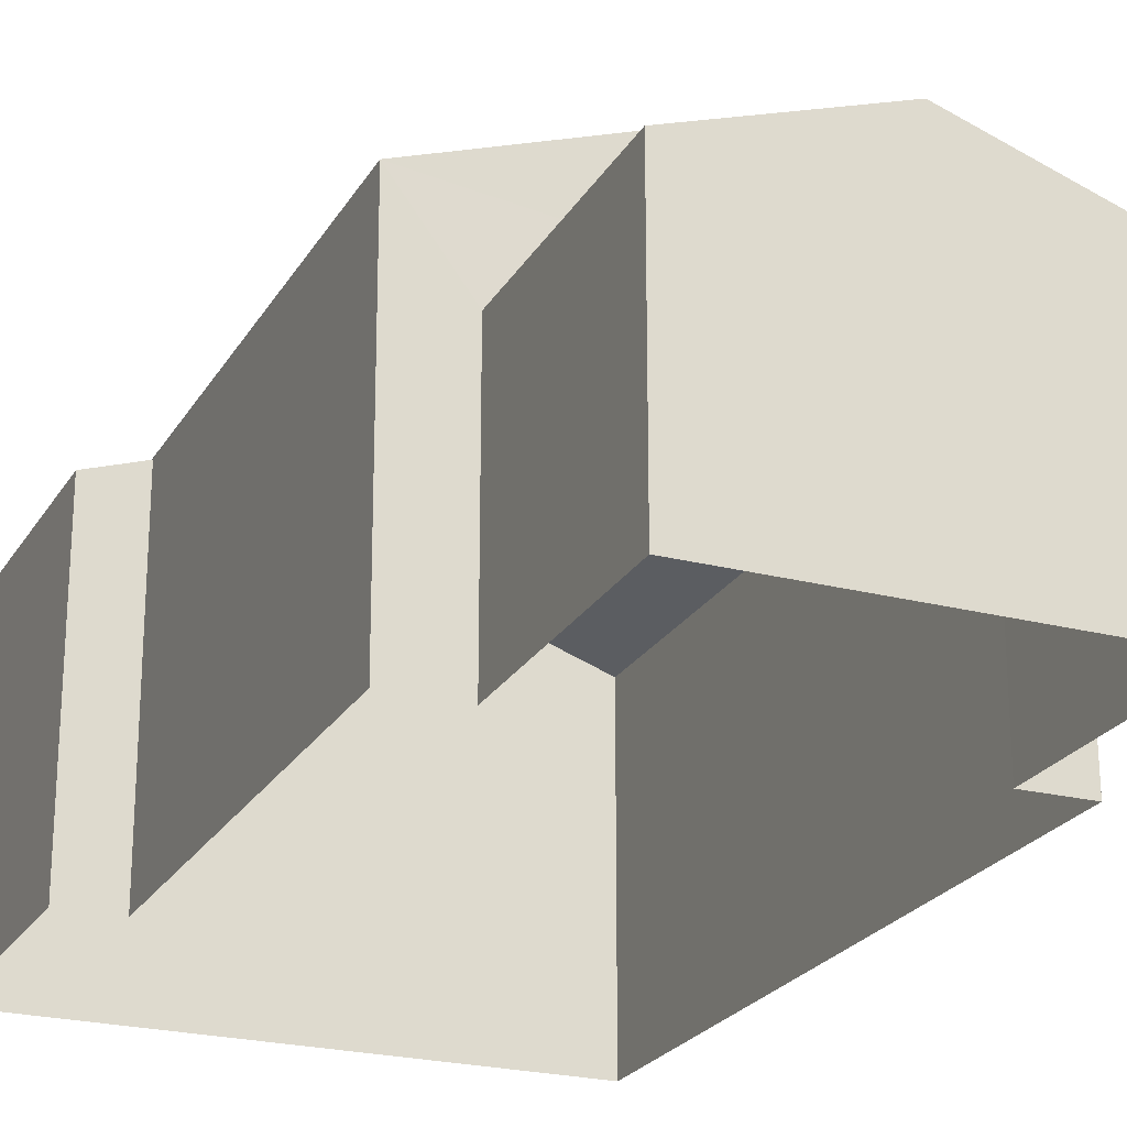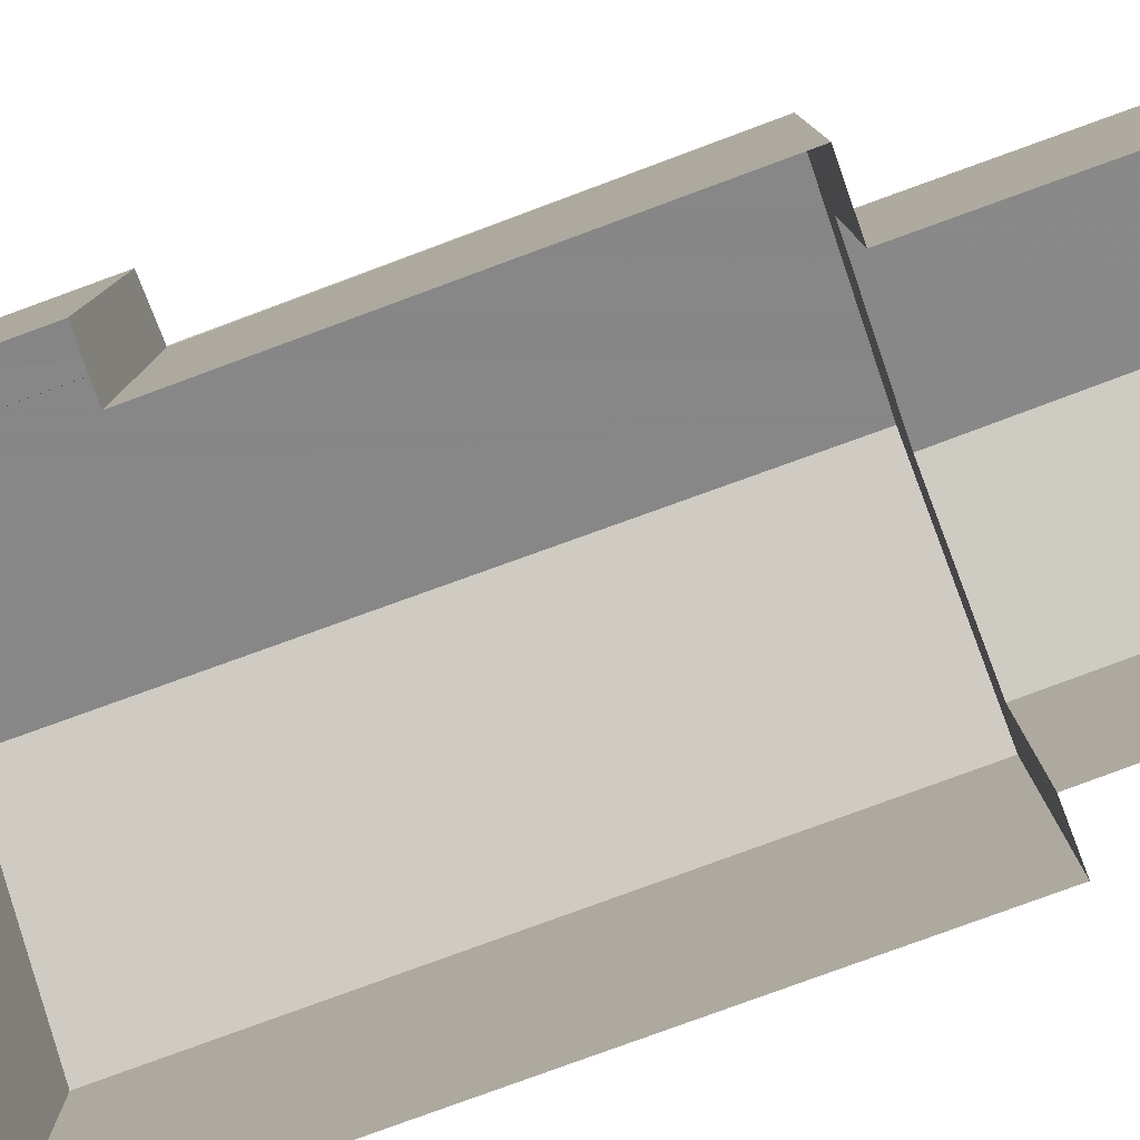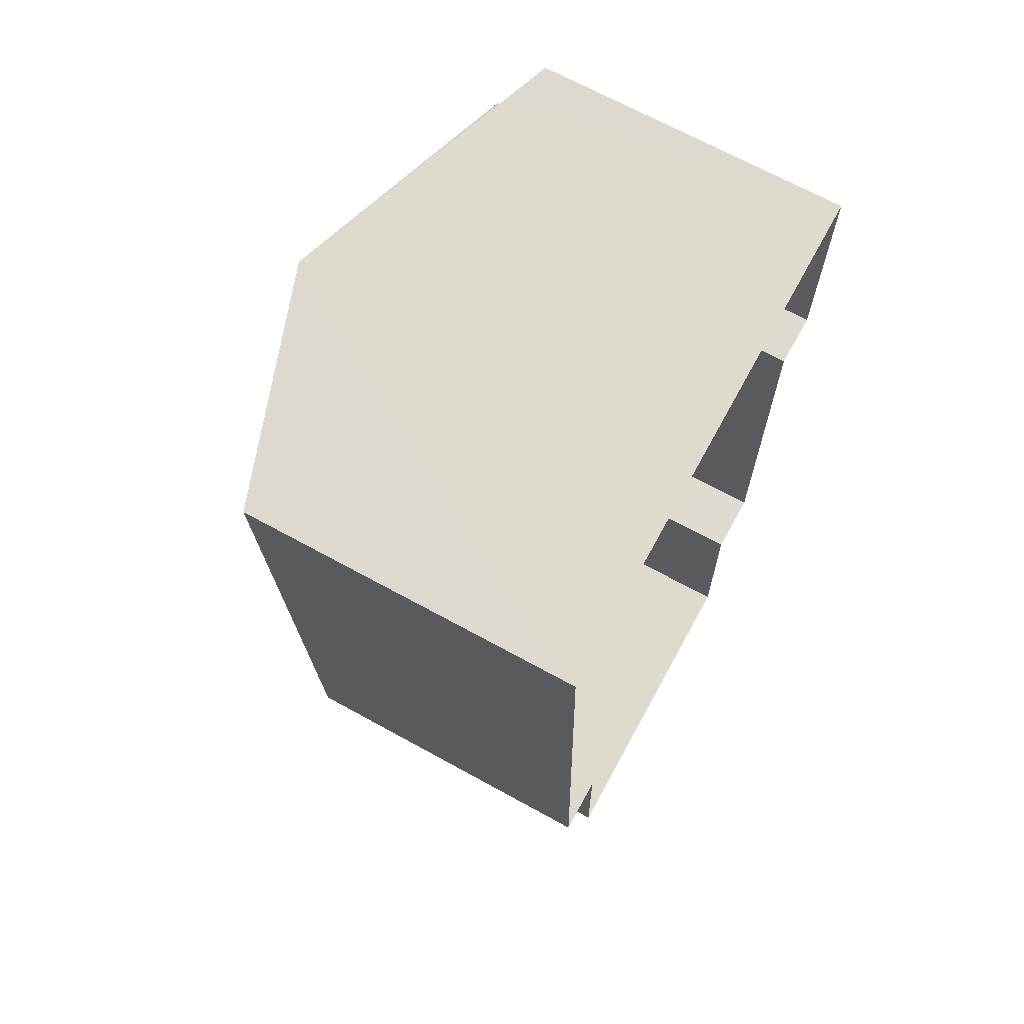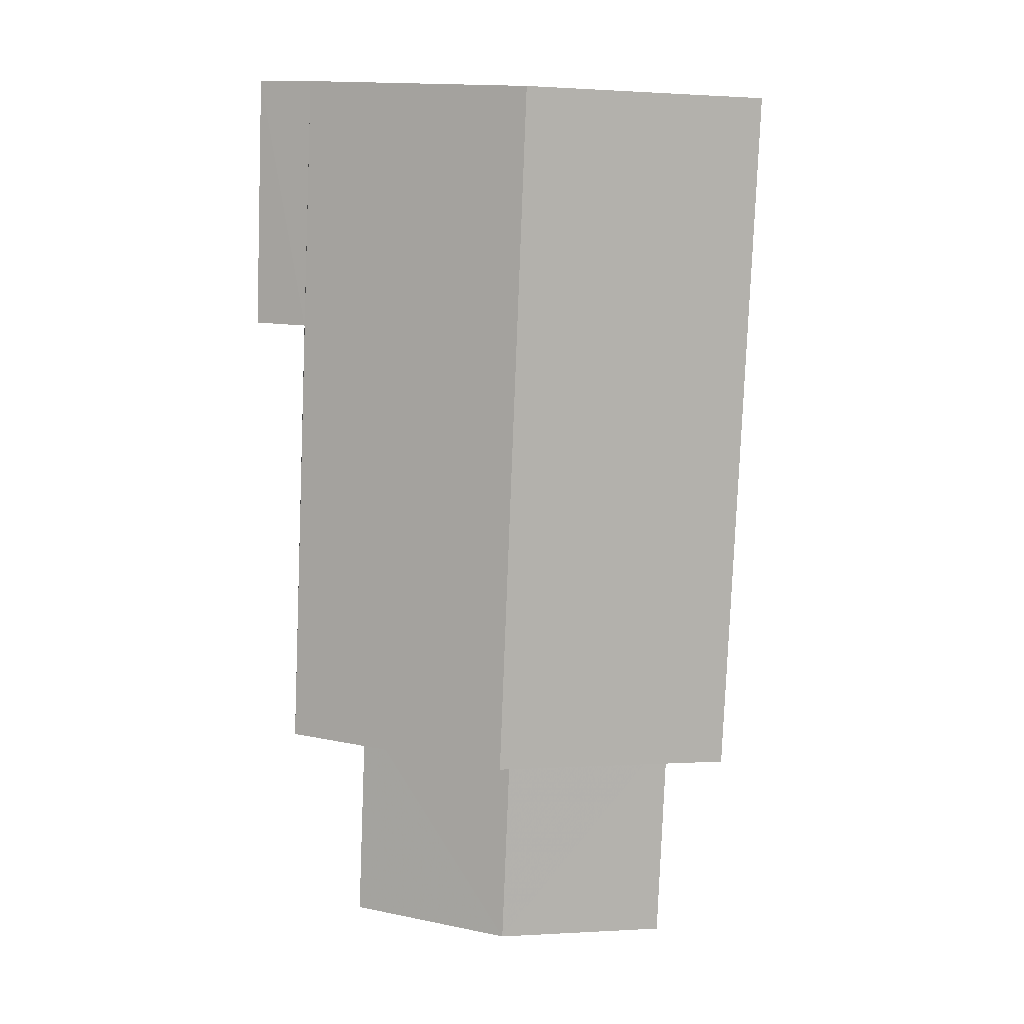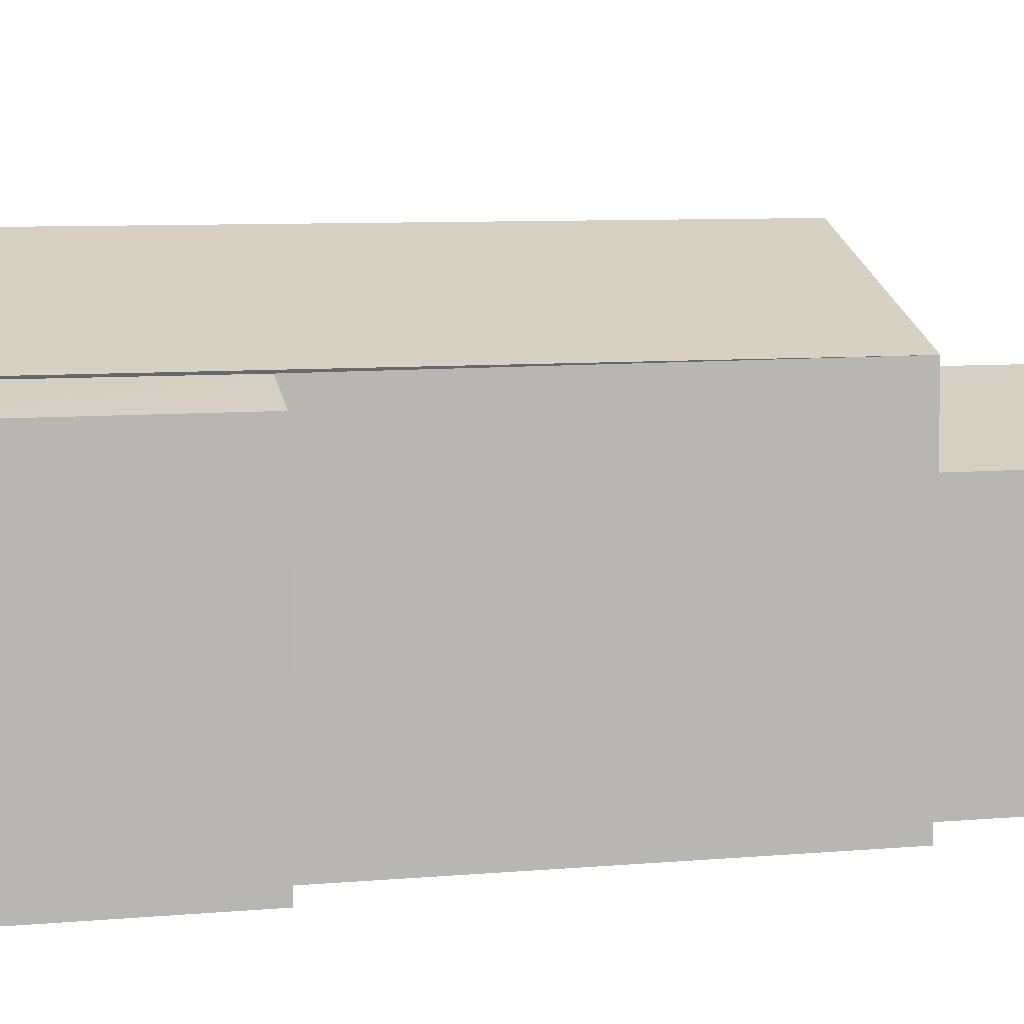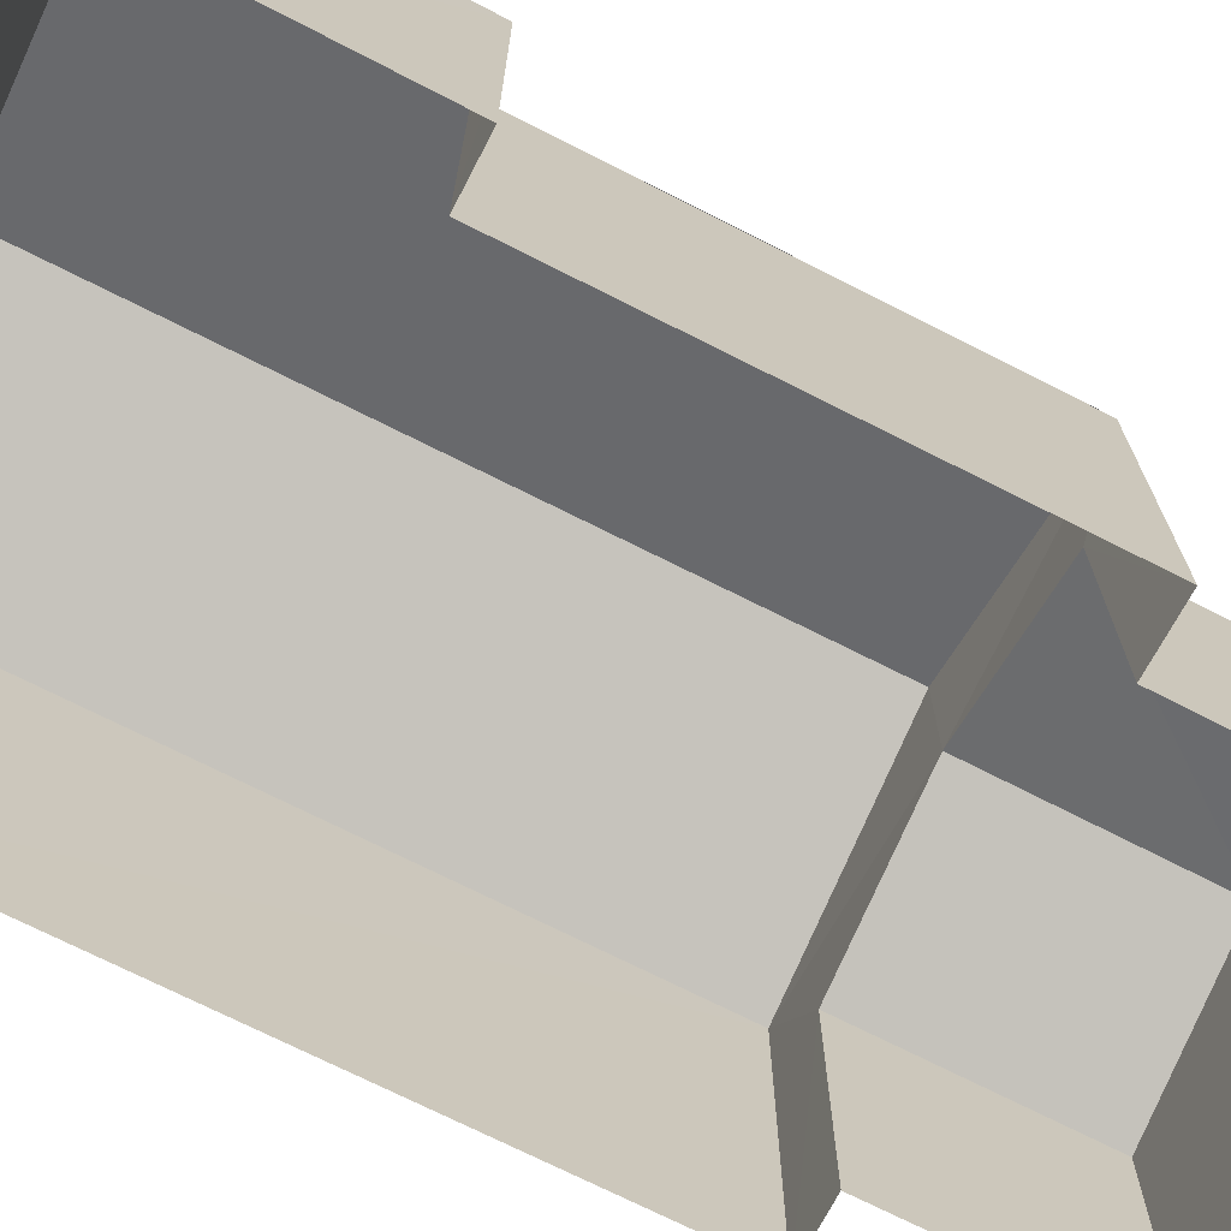
<metadata>
{"format":"obj","ext":"obj","renderer":"f3d","projection":"perspective","resolution":1024,"background":"white","views":[{"elev":-23.4,"azim":-25.8,"up":"+Z"},{"elev":-79.9,"azim":-72.3,"up":"+Z"},{"elev":69.1,"azim":118.8,"up":"+Y"},{"elev":9.6,"azim":5.2,"up":"+Y"},{"elev":7.8,"azim":-106.1,"up":"+Z"},{"elev":-71.4,"azim":-119.3,"up":"+Z"}]}
</metadata>
<code>
v -3.728e+05 -1.047e+05 26.92
v -3.728e+05 -1.047e+05 26.92
v -3.728e+05 -1.047e+05 26.92
v -3.728e+05 -1.047e+05 26.92
v -3.728e+05 -1.047e+05 26.92
v -3.728e+05 -1.047e+05 26.92
v -3.728e+05 -1.047e+05 26.92
v -3.728e+05 -1.047e+05 26.92
v -3.728e+05 -1.047e+05 26.92
v -3.728e+05 -1.047e+05 26.92
v -3.728e+05 -1.047e+05 34.28
v -3.728e+05 -1.047e+05 32.83
v -3.728e+05 -1.047e+05 32.84
v -3.728e+05 -1.047e+05 34.27
v -3.728e+05 -1.047e+05 32.83
v -3.728e+05 -1.047e+05 32.84
v -3.728e+05 -1.047e+05 31.29
v -3.728e+05 -1.047e+05 31.29
v -3.728e+05 -1.047e+05 32.31
v -3.728e+05 -1.047e+05 32.31
v -3.728e+05 -1.047e+05 31.29
v -3.728e+05 -1.047e+05 31.29
v -3.728e+05 -1.047e+05 32.8
v -3.728e+05 -1.047e+05 32.47
v -3.728e+05 -1.047e+05 32.47
v -3.728e+05 -1.047e+05 32.8
f 1 2 3
f 4 3 5
f 4 5 6
f 7 2 8
f 7 8 9
f 10 5 7
f 3 2 5
f 5 2 7
f 11 12 13
f 11 14 12
f 11 15 14
f 11 16 15
f 17 18 19
f 20 17 19
f 21 19 22
f 21 20 19
f 23 24 25
f 23 26 24
f 2 22 8
f 2 21 22
f 17 10 7
f 2 1 21
f 20 21 16
f 13 17 20
f 13 10 17
f 21 1 16
f 13 20 11
f 20 16 11
f 25 4 6
f 25 24 4
f 7 9 18
f 17 7 18
f 12 14 26
f 14 15 3
f 24 26 4
f 4 26 3
f 26 14 3
f 16 1 3
f 15 16 3
f 5 10 23
f 10 13 23
f 23 12 26
f 23 13 12
f 5 25 6
f 5 23 25
f 18 9 19
f 9 8 19
f 8 22 19

</code>
